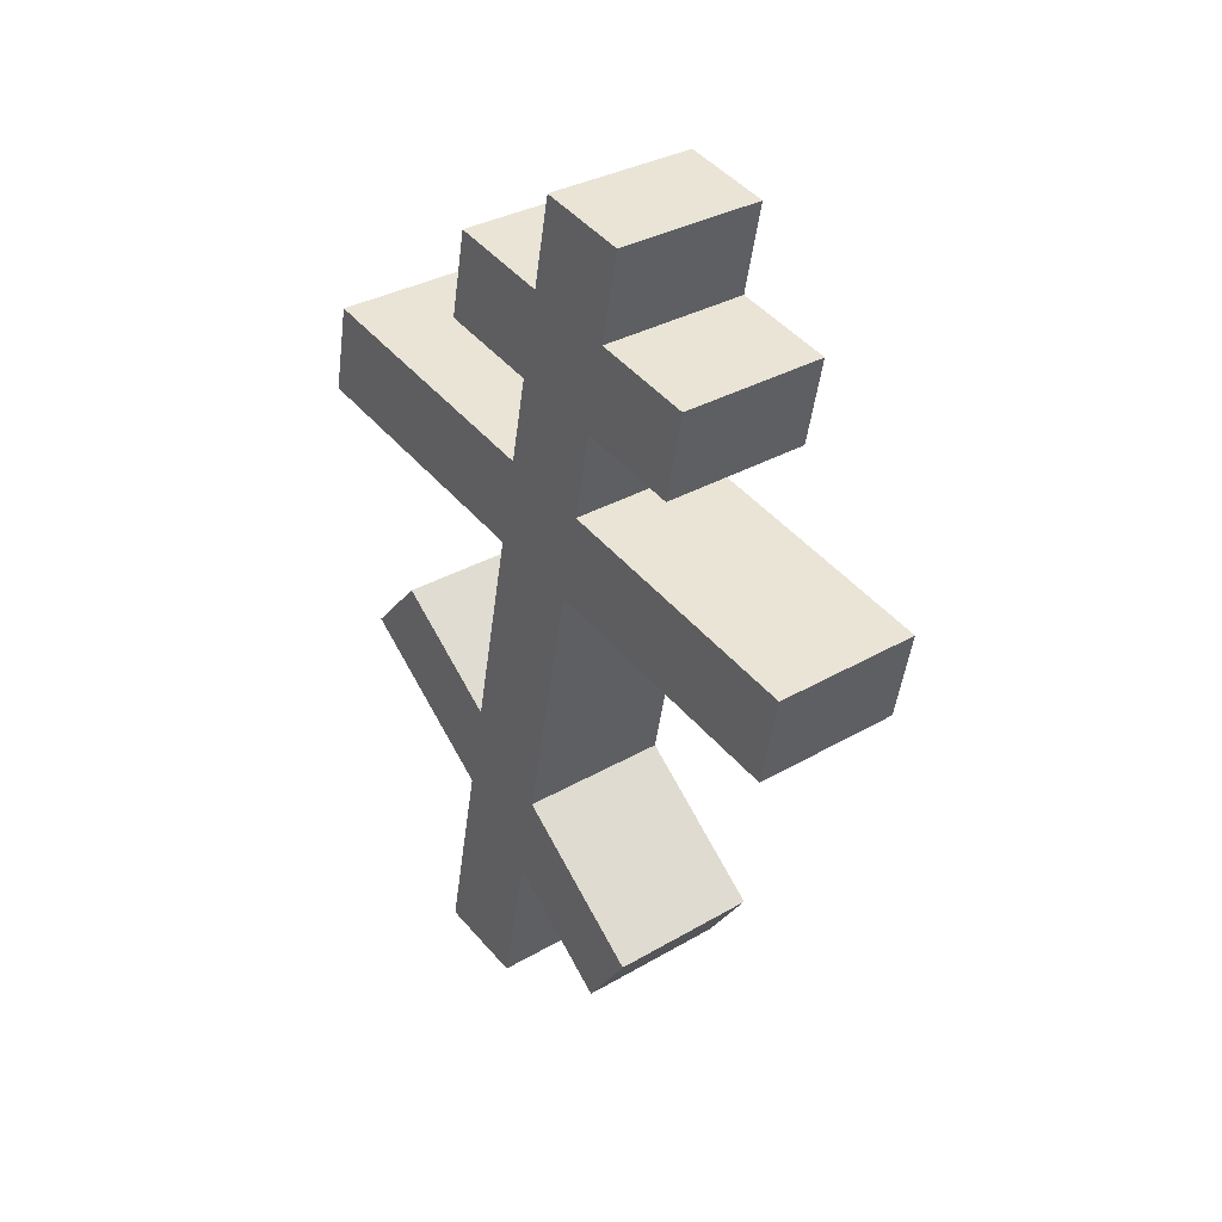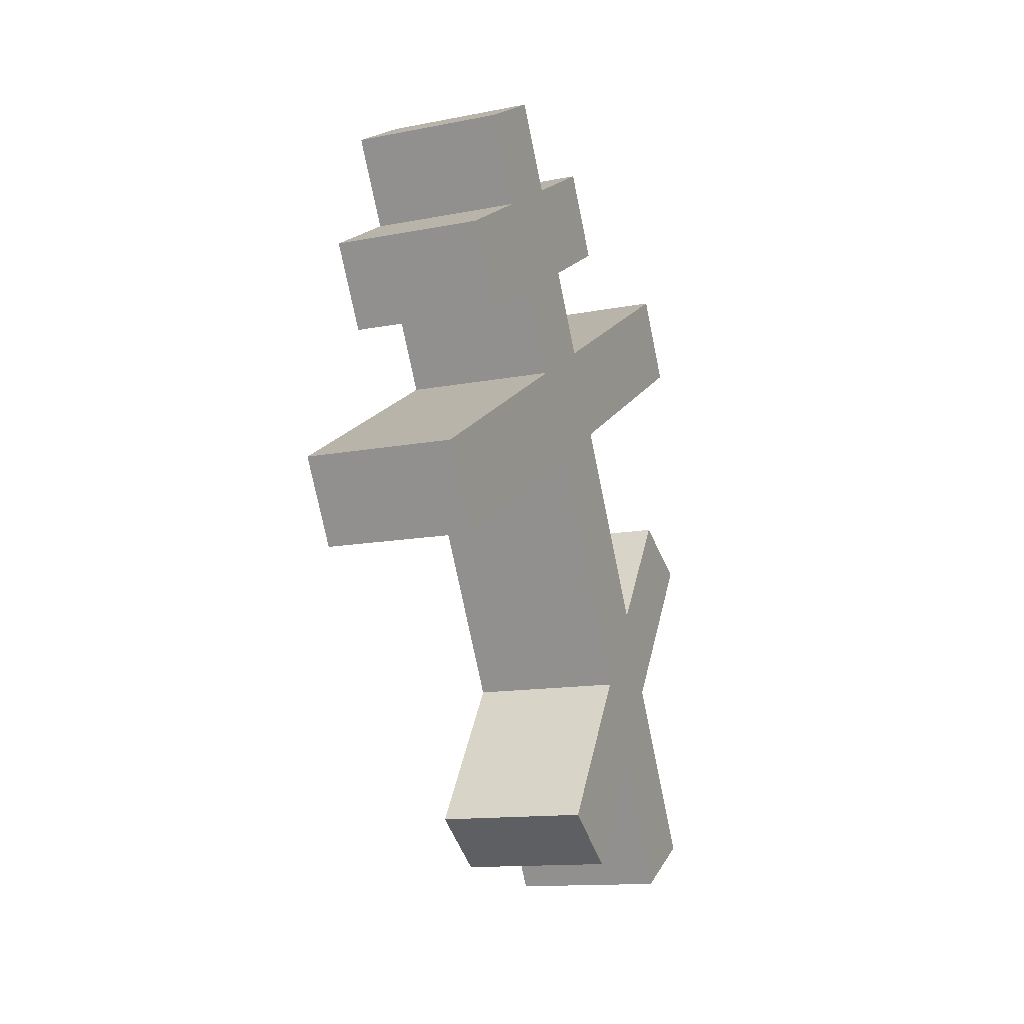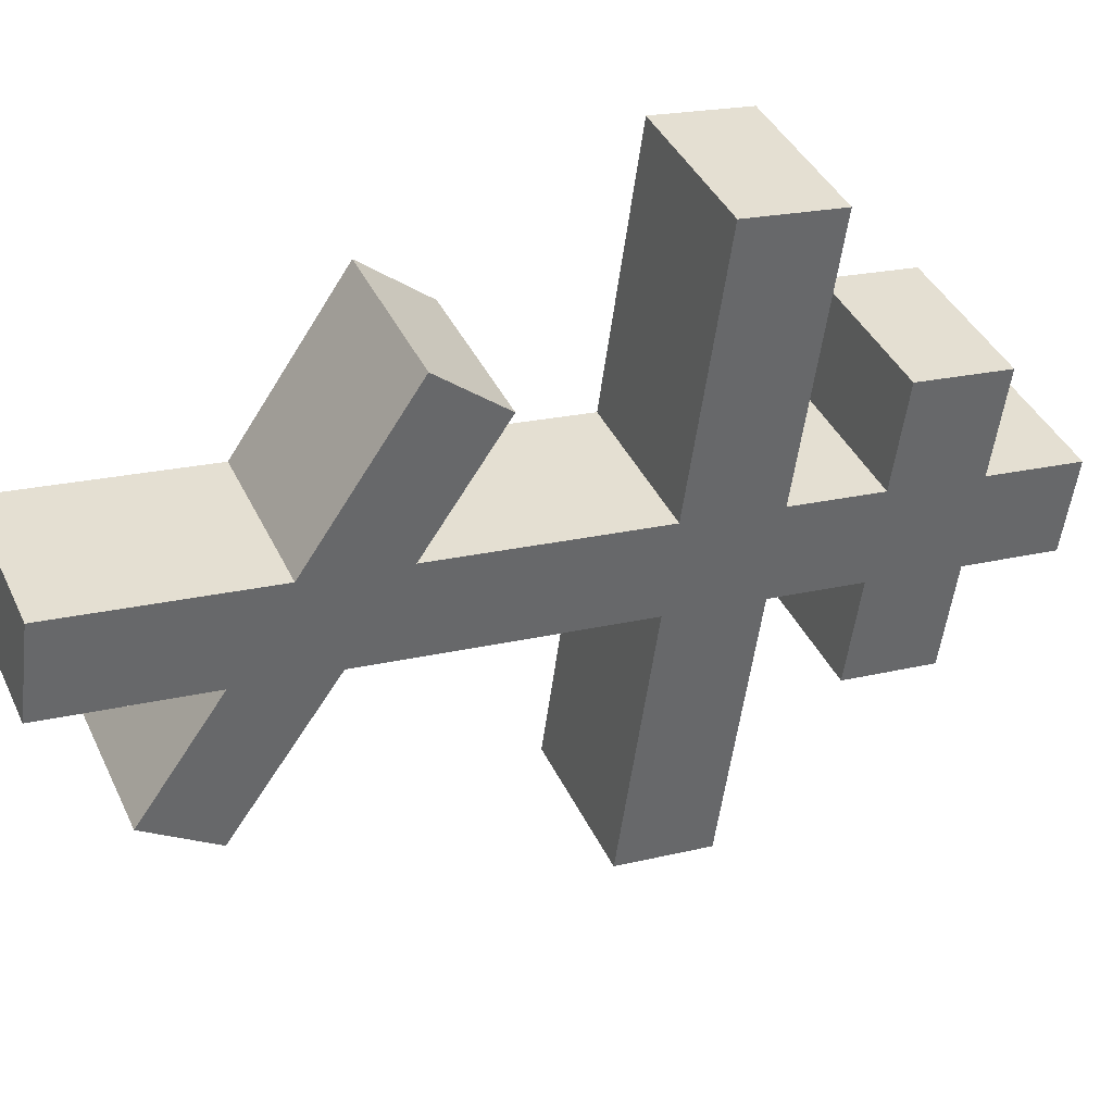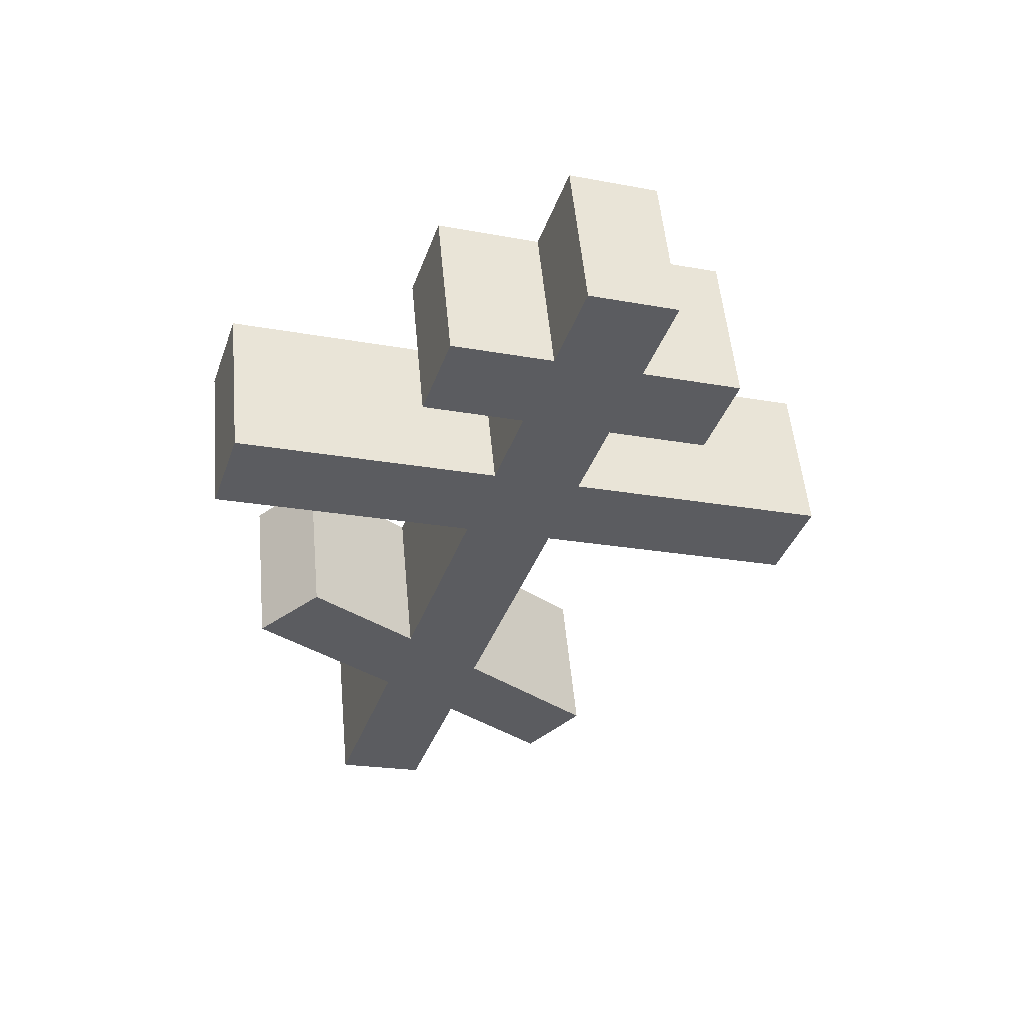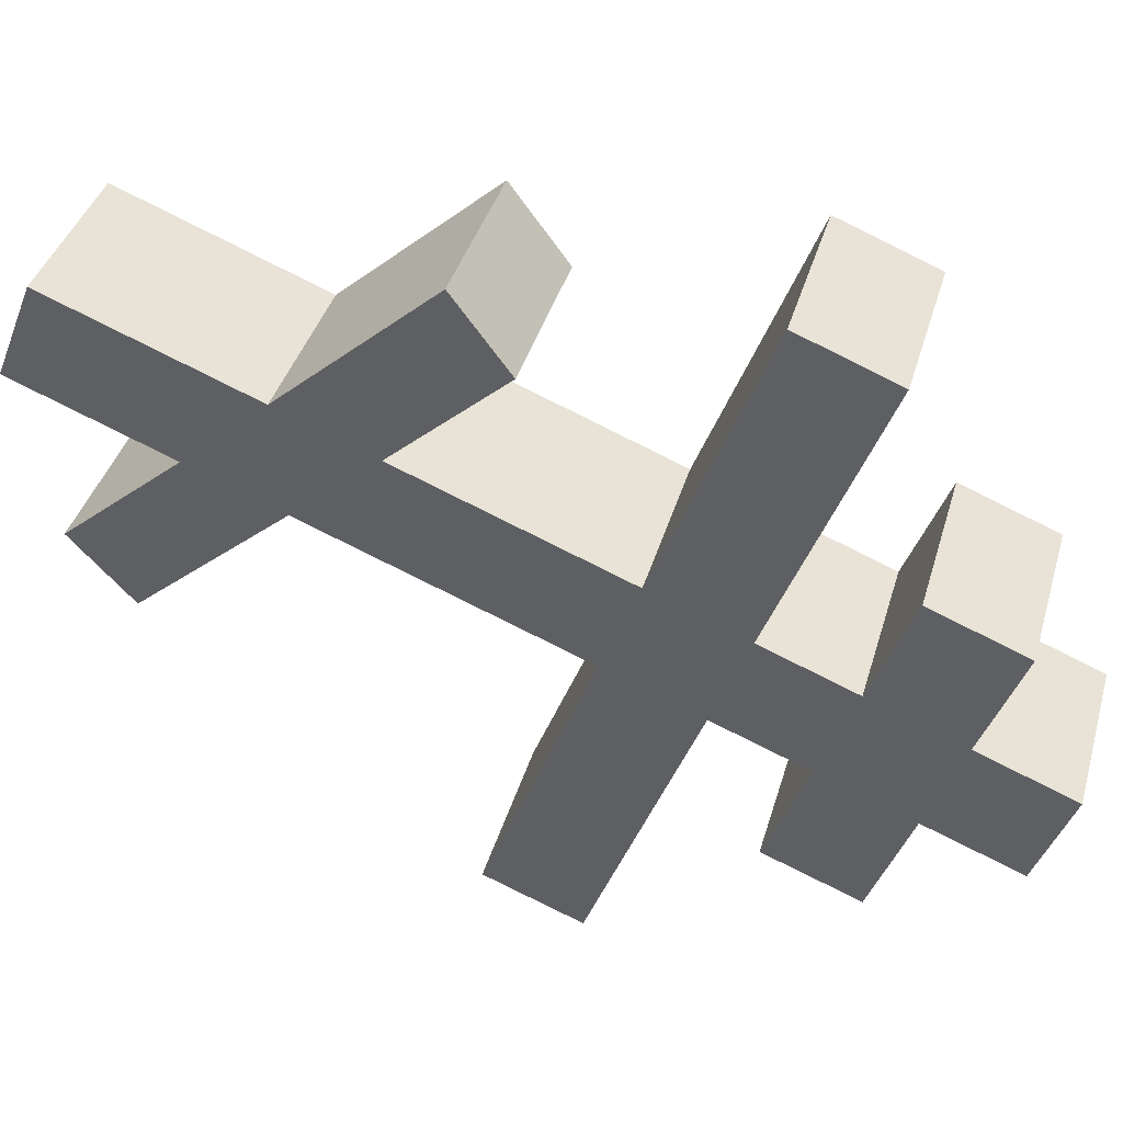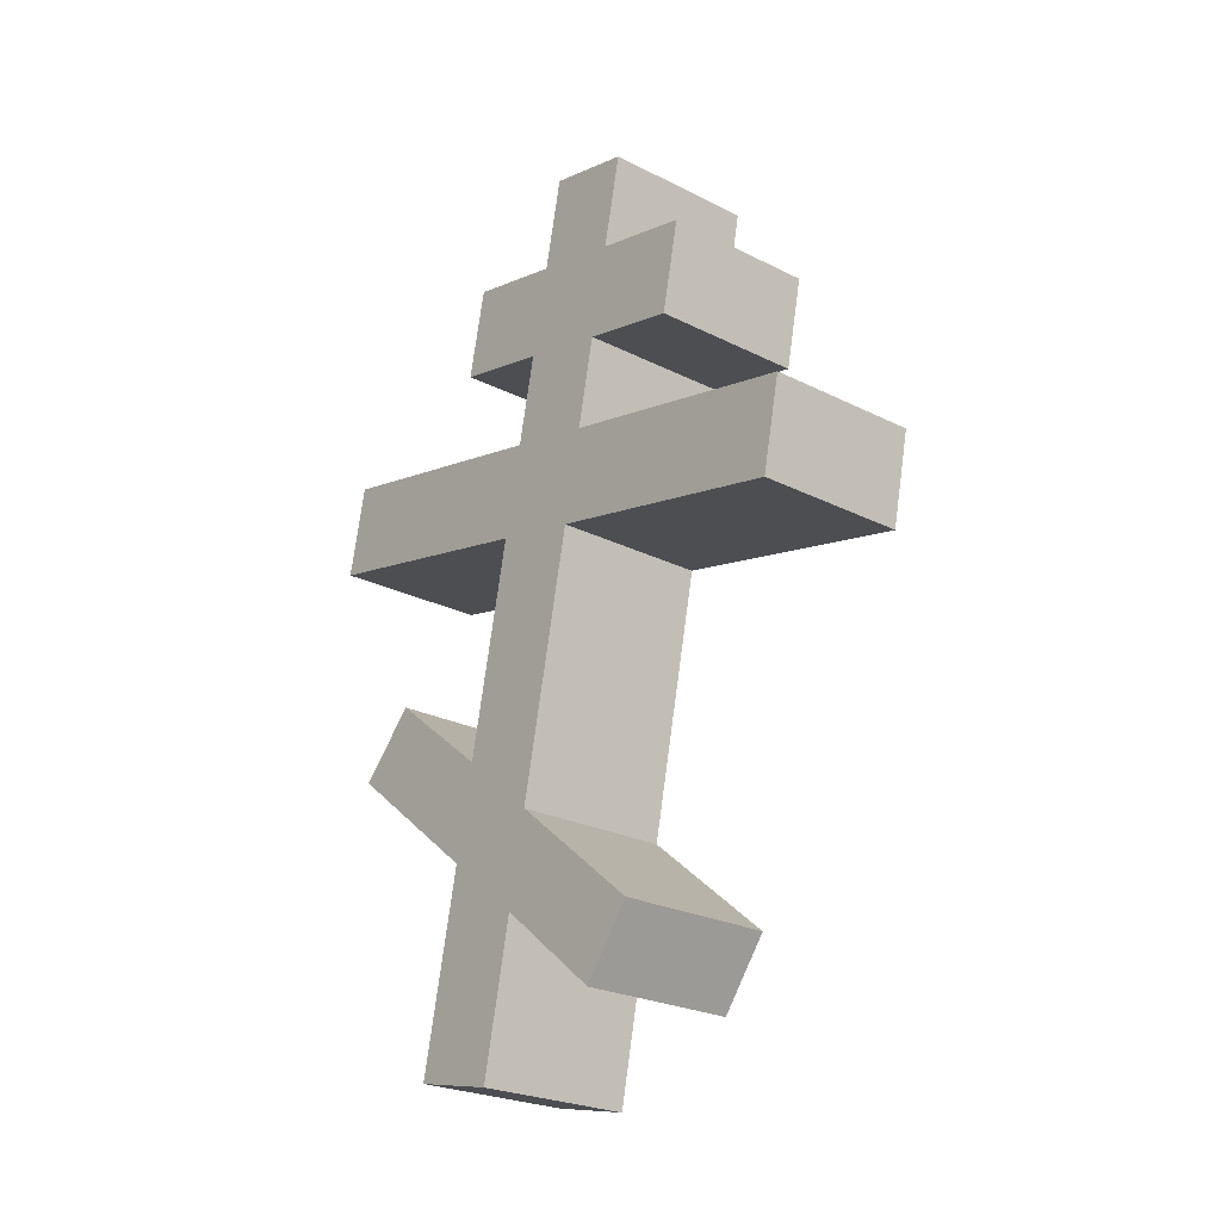
<metadata>
{"format":"obj","ext":"obj","renderer":"f3d","projection":"perspective","resolution":1024,"background":"white","views":[{"elev":24.1,"azim":122.5,"up":"+Y"},{"elev":-0.5,"azim":-174.8,"up":"+Y"},{"elev":59.6,"azim":60.0,"up":"+Z"},{"elev":48.8,"azim":66.2,"up":"+Y"},{"elev":57.4,"azim":100.8,"up":"+Z"},{"elev":-32.1,"azim":121.7,"up":"+Y"}]}
</metadata>
<code>
o Cruz_Orto_Cube.011
v -0.08422 6.615 0.607
v 0.398 9.18 -0.1106
v -0.5367 6.658 0.456
v -0.05449 9.223 -0.2616
v -0.007272 6.529 0.3521
v 0.4749 9.095 -0.3656
v -0.4598 6.572 0.2011
v 0.02243 9.137 -0.5166
v 0.3467 8.908 -0.03434
v -0.1058 8.95 -0.1853
v -0.02882 8.865 -0.4402
v 0.4237 8.822 -0.2893
v -0.1561 8.683 -0.1104
v -0.07917 8.597 -0.3653
v 0.3733 8.554 -0.2144
v 0.2964 8.64 0.04057
v 0.209 8.737 0.3302
v 0.2593 9.005 0.2553
v 0.05839 8.767 -0.7292
v 0.5109 8.725 -0.5782
v -0.1932 9.048 0.1043
v -0.2435 8.78 0.1792
v 0.008045 8.5 -0.6543
v 0.4606 8.457 -0.5033
v -0.2059 8.418 -0.03626
v -0.129 8.332 -0.2912
v 0.3235 8.289 -0.1402
v 0.2466 8.375 0.1147
v -0.2572 8.145 0.0401
v -0.1803 8.059 -0.2148
v 0.2722 8.016 -0.06384
v 0.1953 8.102 0.1911
v -0.03154 8.355 0.9425
v 0.01977 8.628 0.8661
v 0.09757 8.079 -1.042
v 0.5501 8.036 -0.8909
v -0.4327 8.67 0.7151
v -0.4841 8.397 0.7915
v 0.04625 7.806 -0.9655
v 0.4988 7.763 -0.8145
v -0.376 7.513 0.2168
v -0.3255 7.286 0.001317
v 0.127 7.243 0.1523
v 0.07649 7.47 0.3678
v -0.4279 7.236 0.2941
v -0.3762 7.016 0.07673
v 0.07628 6.974 0.2277
v 0.02459 7.194 0.4451
v -0.0717 7.604 0.8499
v -0.5242 7.646 0.6989
v 0.005453 7.772 0.6665
v -0.4471 7.815 0.5155
v -0.2374 6.893 -0.3743
v 0.2151 6.851 -0.2233
v -0.3072 6.709 -0.2173
v 0.1453 6.666 -0.06635
f 9 2 4 10
f 10 4 8 11
f 11 8 6 12
f 12 6 2 9
f 3 7 5 1
f 8 4 2 6
f 15 12 9 16
f 14 11 19 23
f 13 10 11 14
f 16 9 18 17
f 28 16 13 25
f 25 13 14 26
f 26 14 15 27
f 27 15 16 28
f 23 19 20 24
f 17 18 21 22
f 9 10 21 18
f 11 12 20 19
f 15 14 23 24
f 13 16 17 22
f 12 15 24 20
f 10 13 22 21
f 31 27 28 32
f 26 27 36 35
f 29 25 26 30
f 28 25 37 34
f 44 32 29 41
f 41 29 30 42
f 42 30 31 43
f 43 31 32 44
f 39 35 36 40
f 33 34 37 38
f 31 30 39 40
f 32 28 34 33
f 29 32 33 38
f 27 31 40 36
f 25 29 38 37
f 30 26 35 39
f 47 43 44 48
f 45 41 42 46
f 1 48 45 3
f 3 45 46 7
f 7 46 47 5
f 5 47 48 1
f 44 41 52 51
f 48 44 51 49
f 45 48 49 50
f 41 45 50 52
f 49 51 52 50
f 46 42 53 55
f 42 43 54 53
f 47 46 55 56
f 43 47 56 54
f 54 56 55 53

</code>
